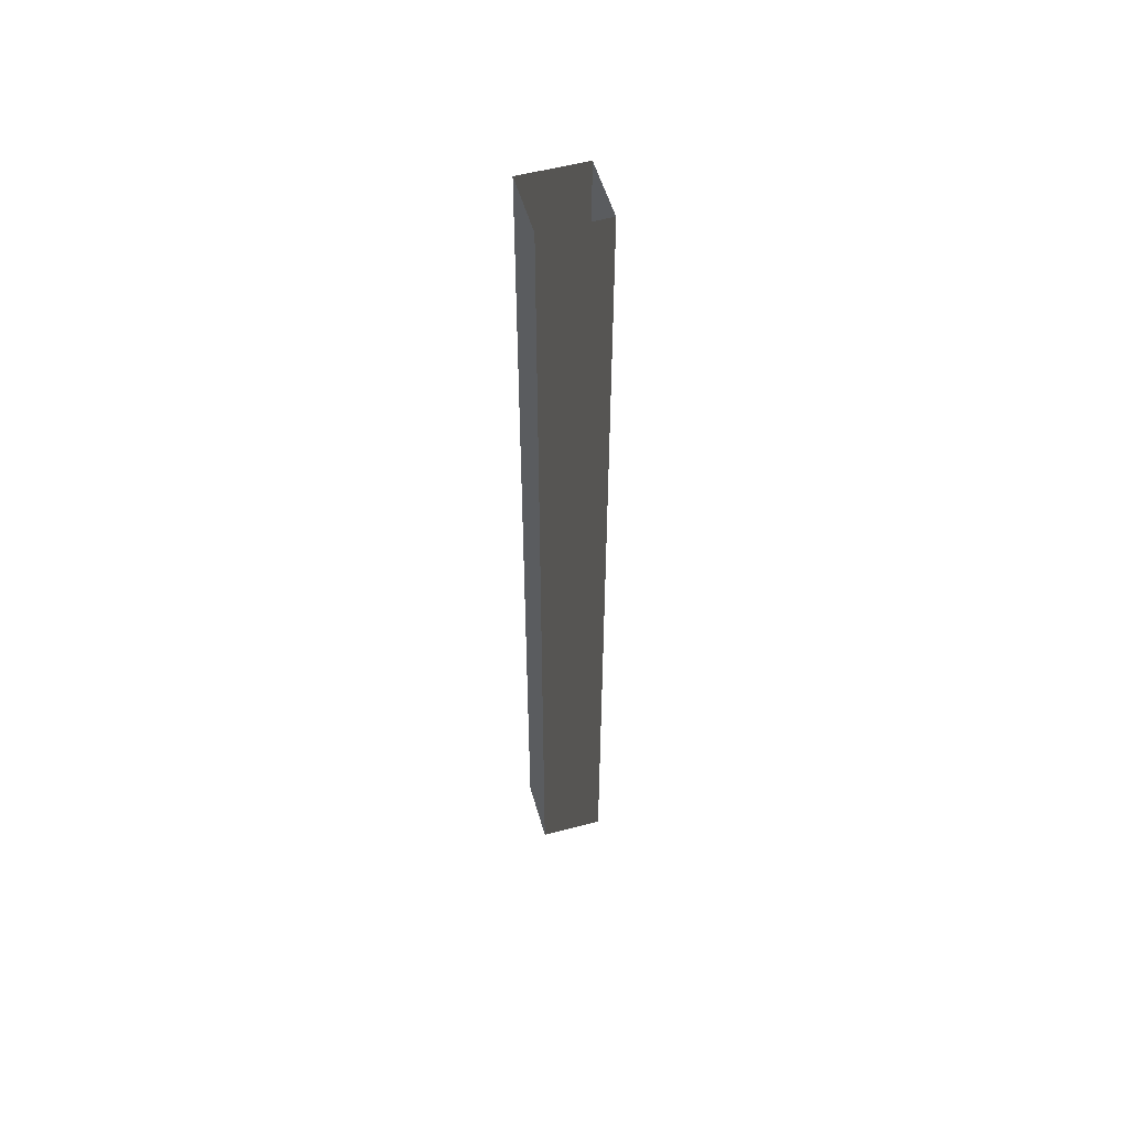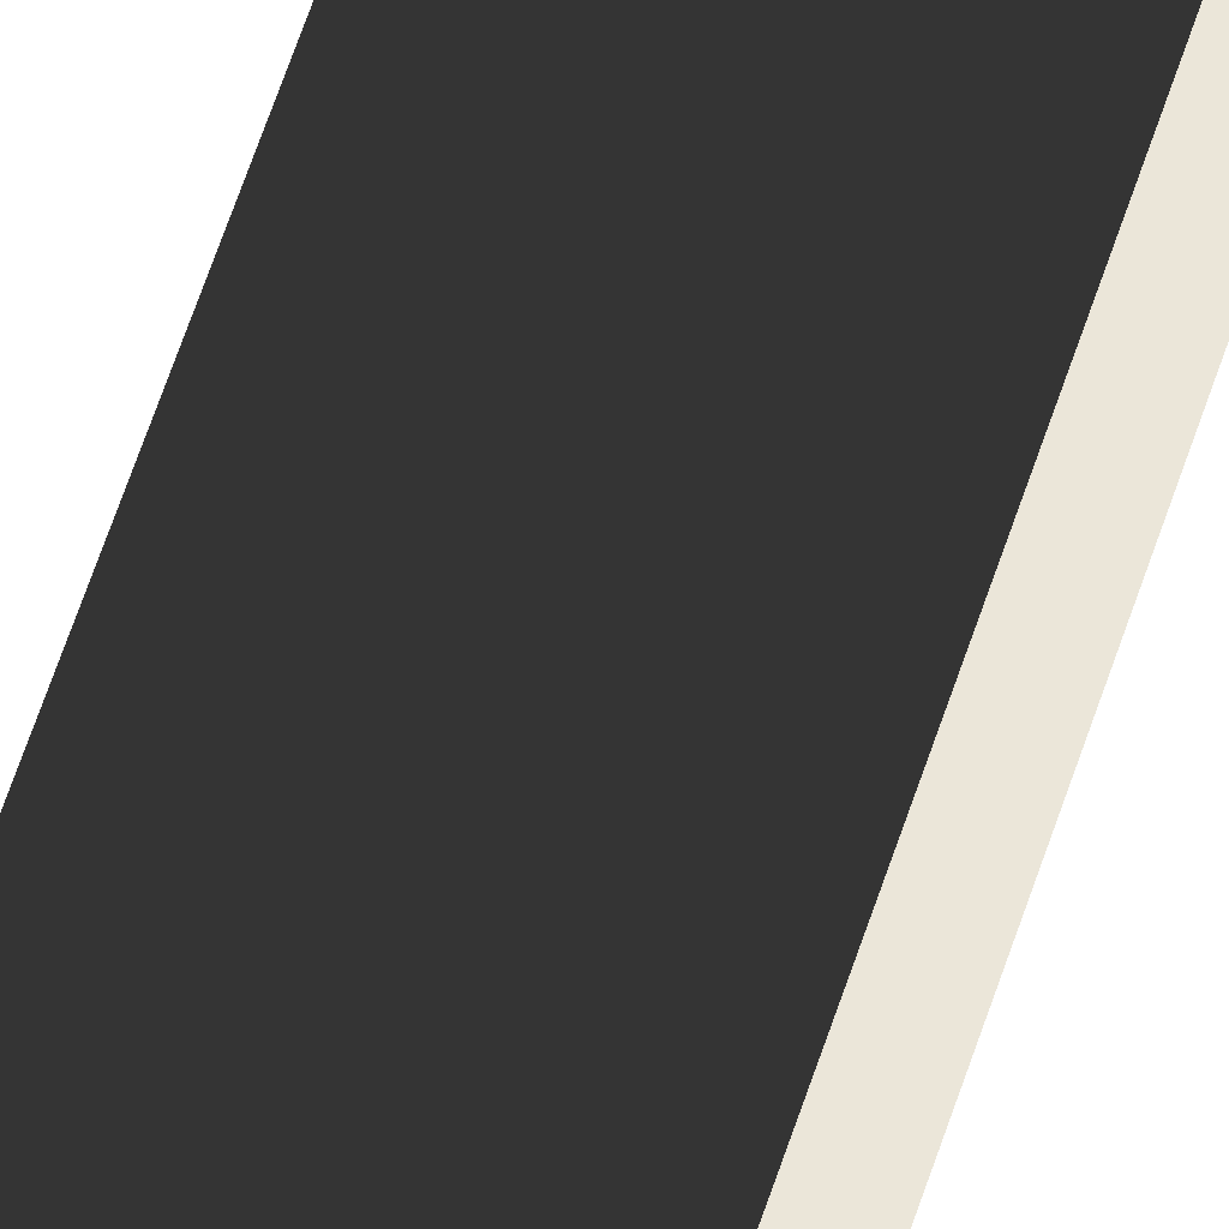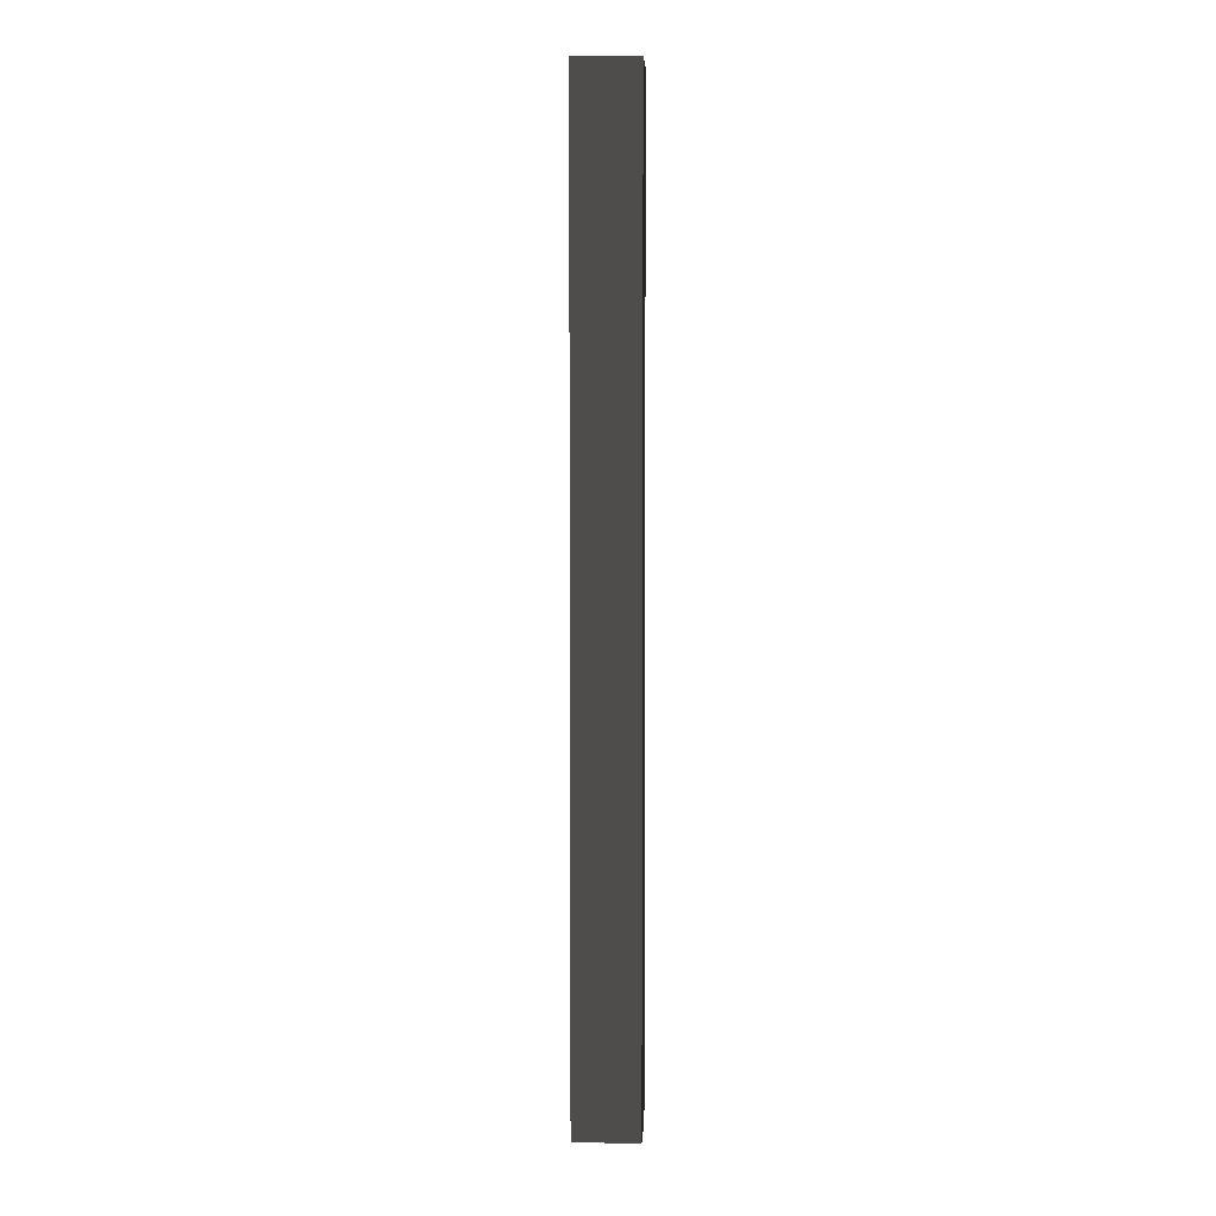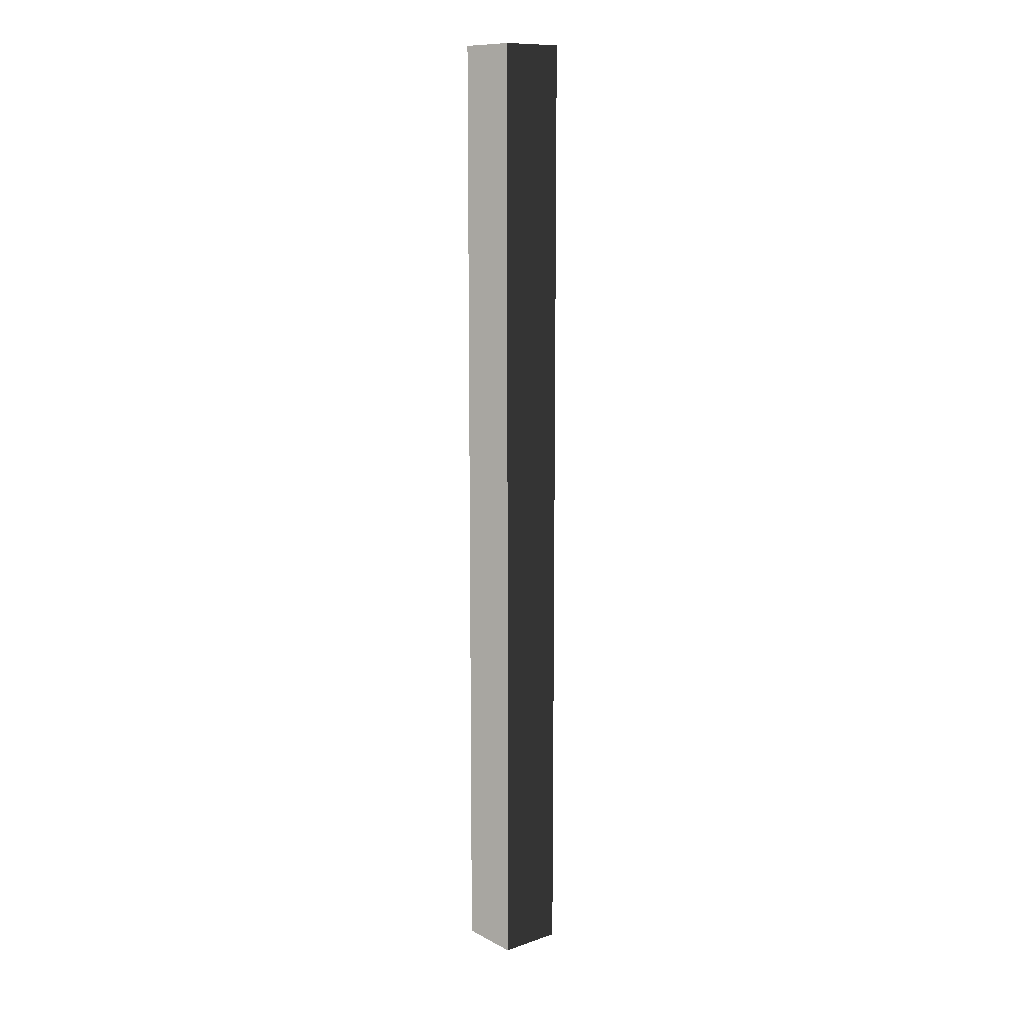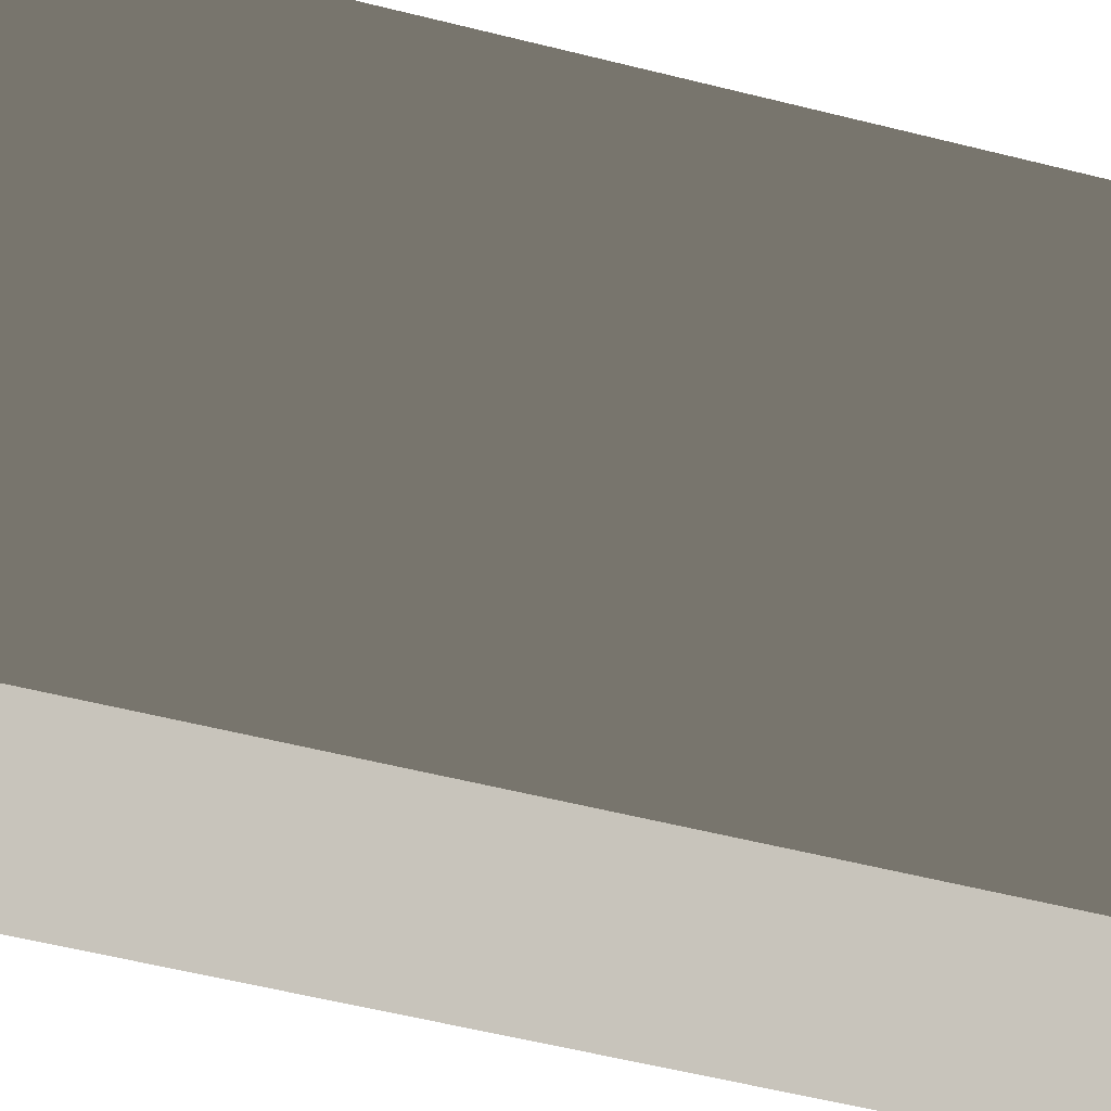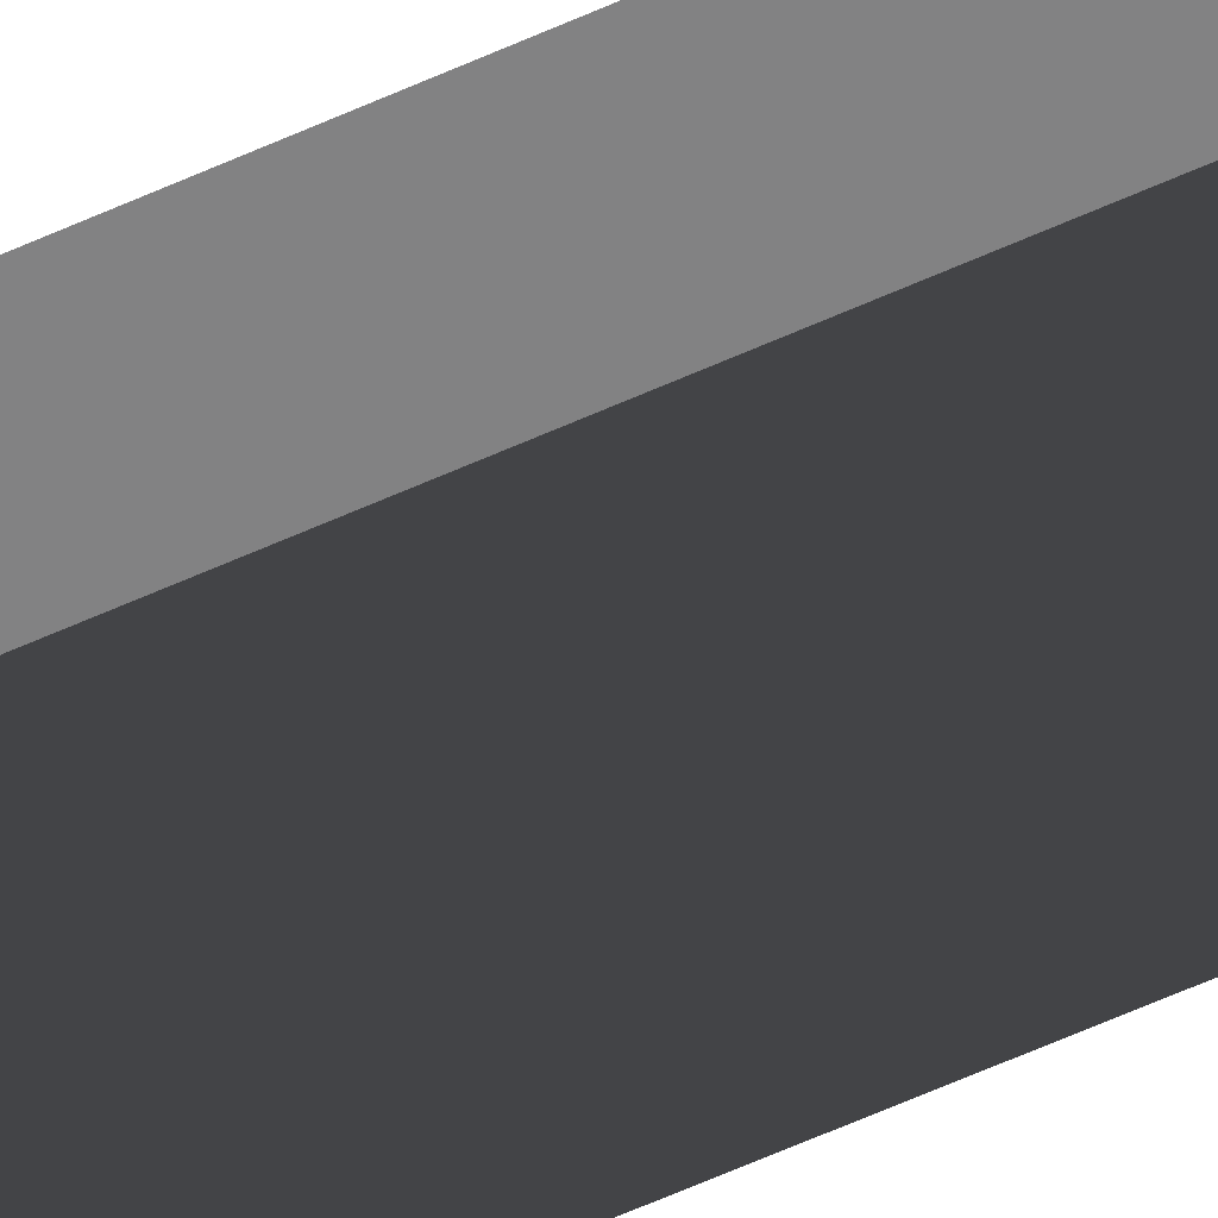
<metadata>
{"format":"obj","ext":"obj","renderer":"f3d","projection":"perspective","resolution":1024,"background":"white","views":[{"elev":54.2,"azim":74.2,"up":"+Y"},{"elev":57.5,"azim":-162.6,"up":"+Z"},{"elev":4.7,"azim":3.0,"up":"+Y"},{"elev":11.6,"azim":-39.1,"up":"+Y"},{"elev":-15.2,"azim":-129.9,"up":"+Z"},{"elev":-60.6,"azim":114.9,"up":"+Z"}]}
</metadata>
<code>
v 4.266e-06 3 -1.4e-05
v -0.2 -2.608e-07 -1.113e-05
v -0.2 3 -1.386e-05
v 4.141e-06 -2.694e-07 -1.128e-05
v 4.145e-06 3 -0.2
v 4.141e-06 -2.694e-07 -1.128e-05
v 4.266e-06 3 -1.4e-05
v 4.02e-06 -3.422e-07 -0.2
v -0.2 3 -0.2
v 4.02e-06 -3.422e-07 -0.2
v 4.145e-06 3 -0.2
v -0.2 -3.337e-07 -0.2
v -0.2 3 -1.386e-05
v -0.2 -3.337e-07 -0.2
v -0.2 3 -0.2
v -0.2 -2.608e-07 -1.113e-05
g pillar01_B_8743_1184
f 1 3 2
f 2 4 1
f 5 7 6
f 6 8 5
f 9 11 10
f 10 12 9
f 13 15 14
f 14 16 13

</code>
